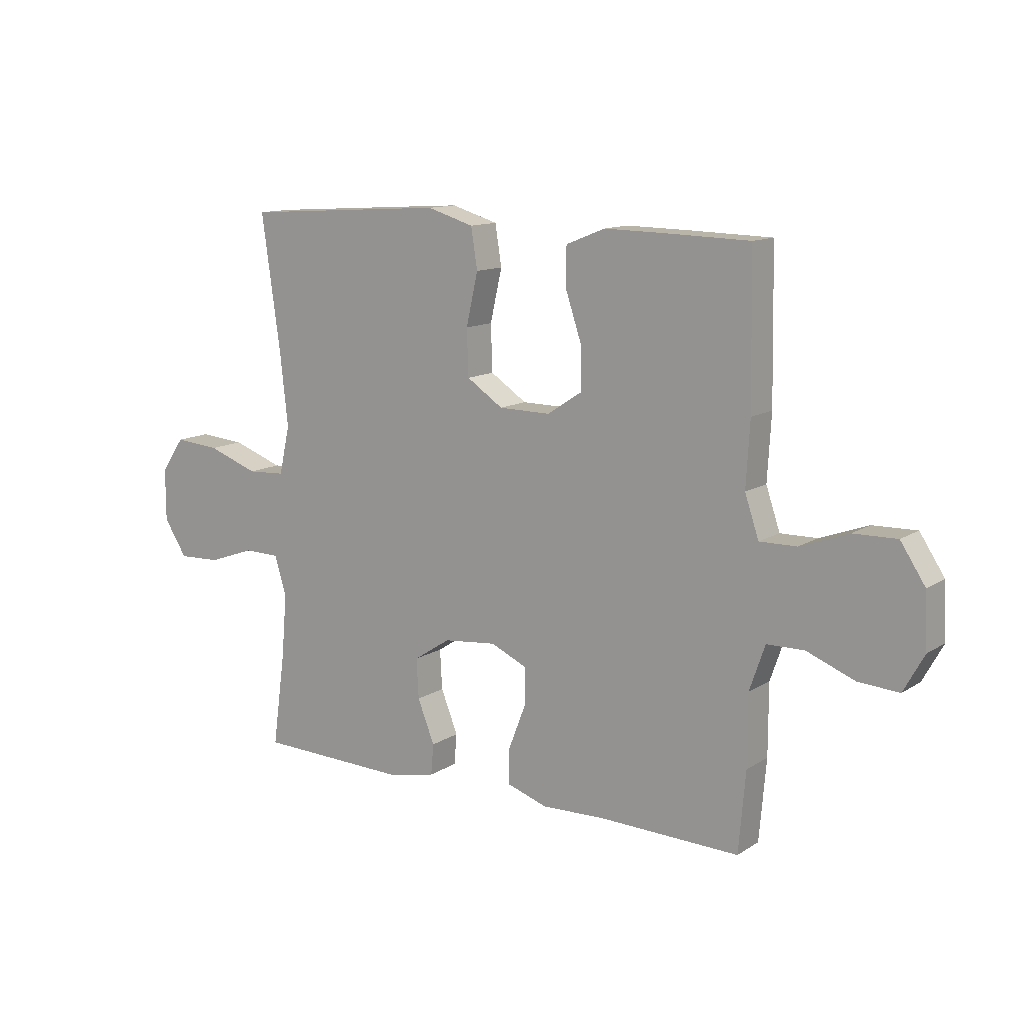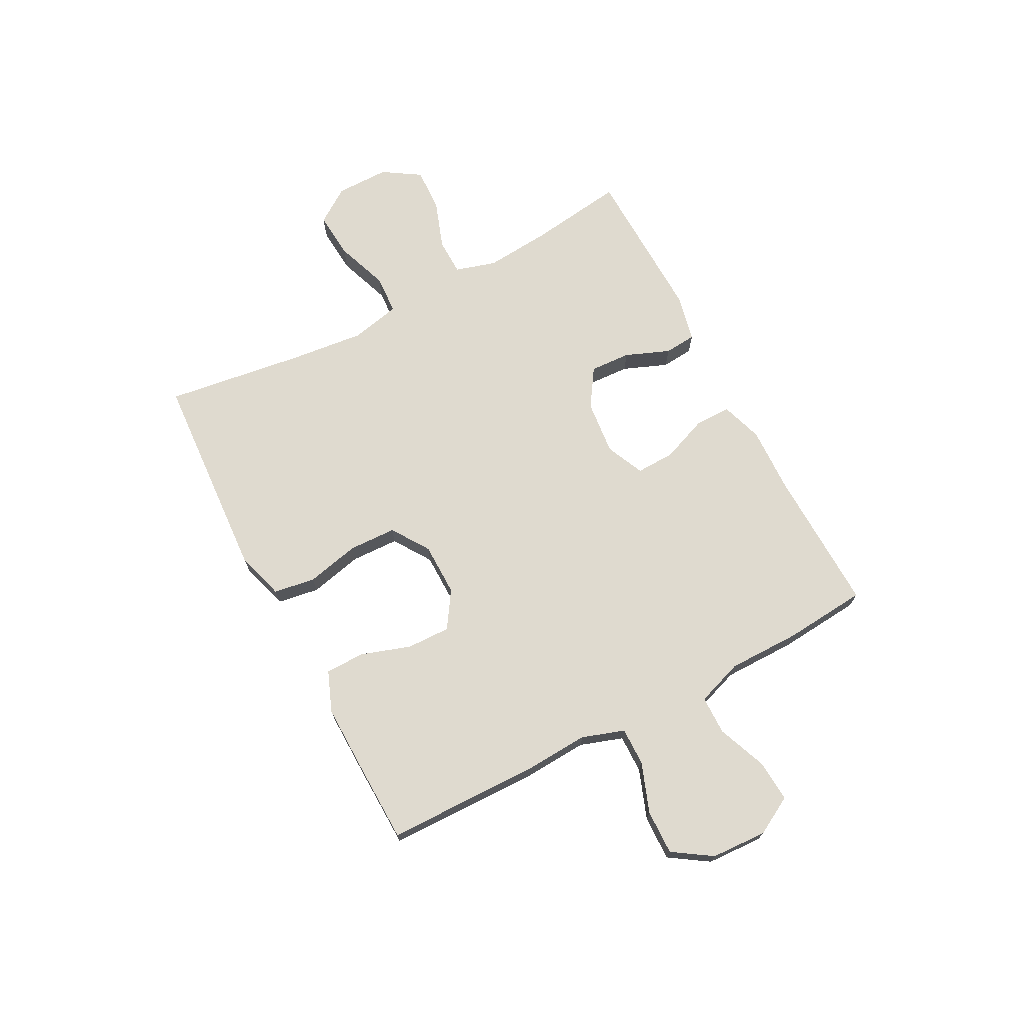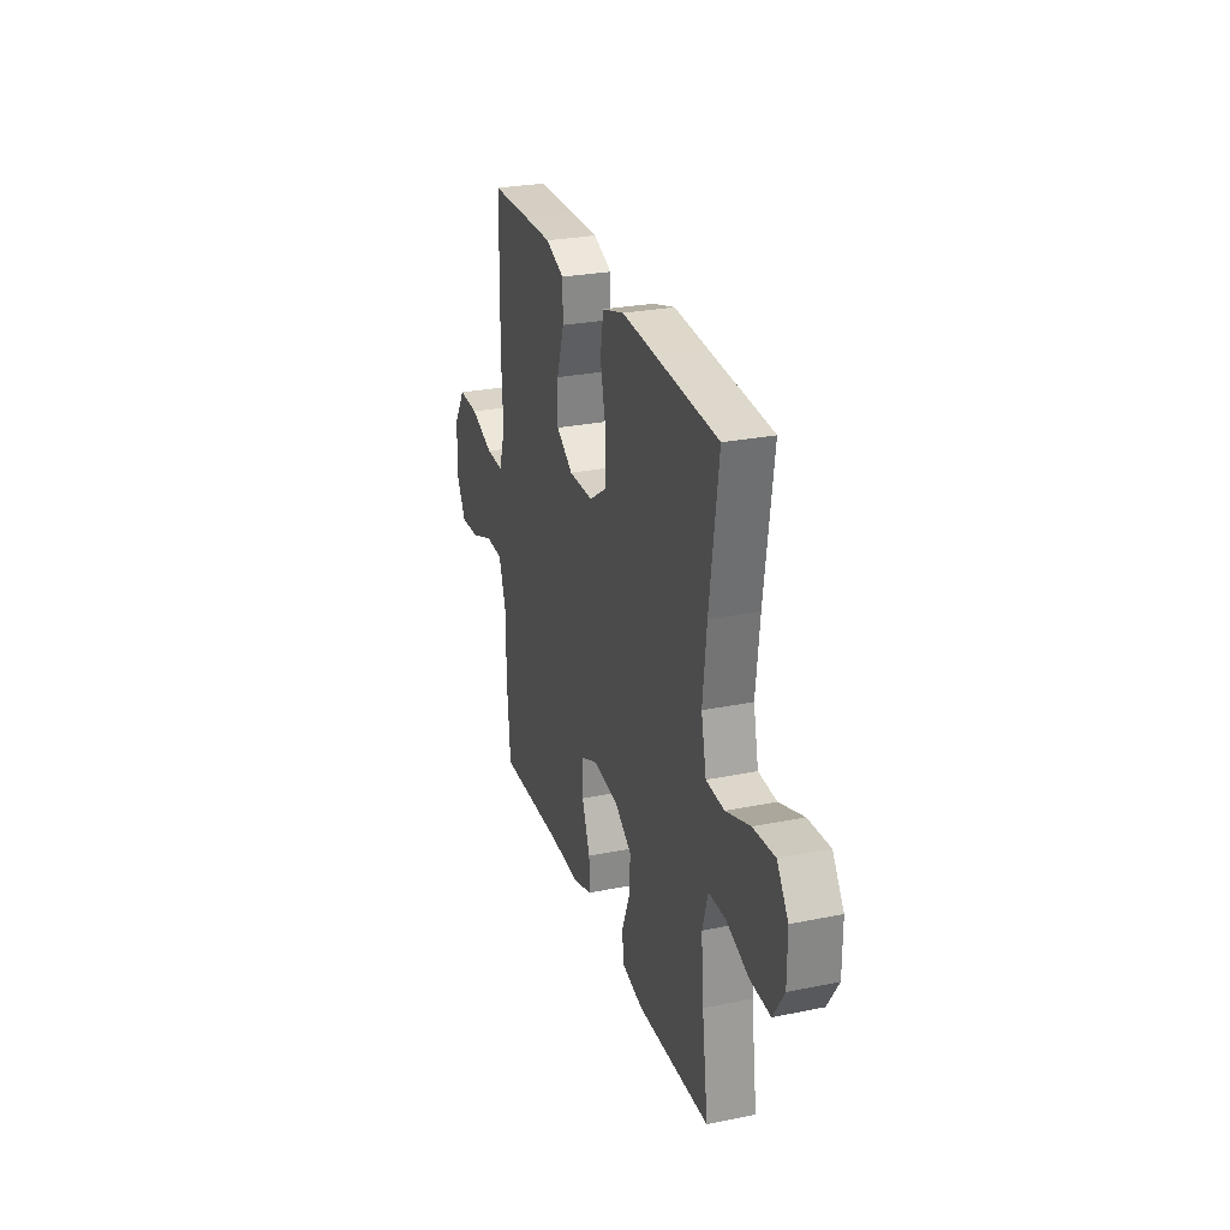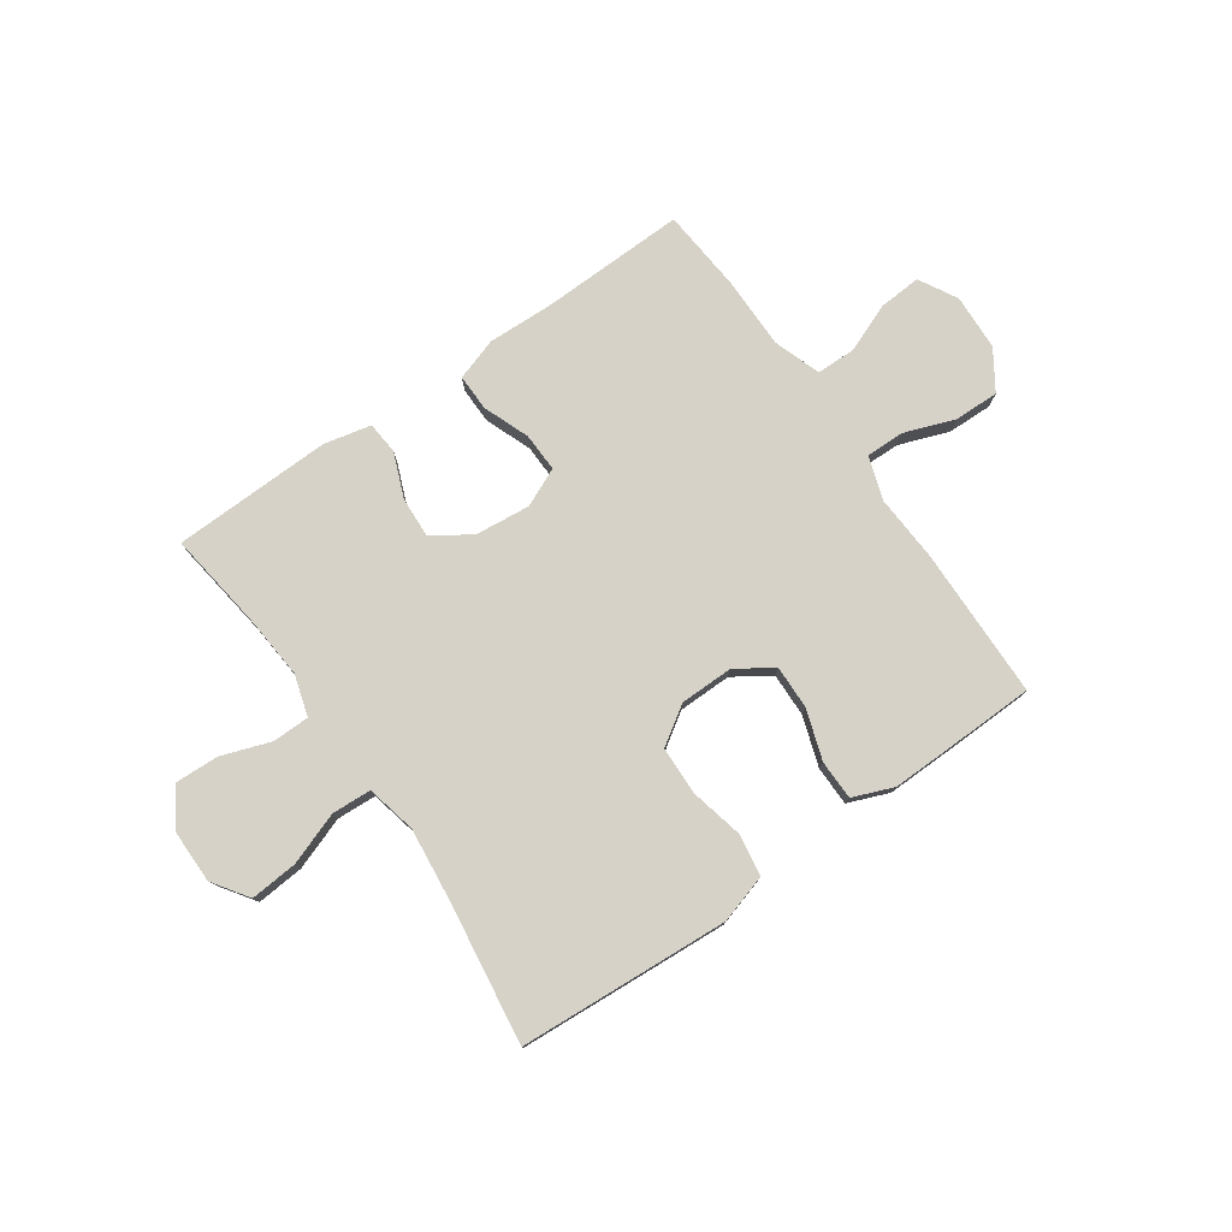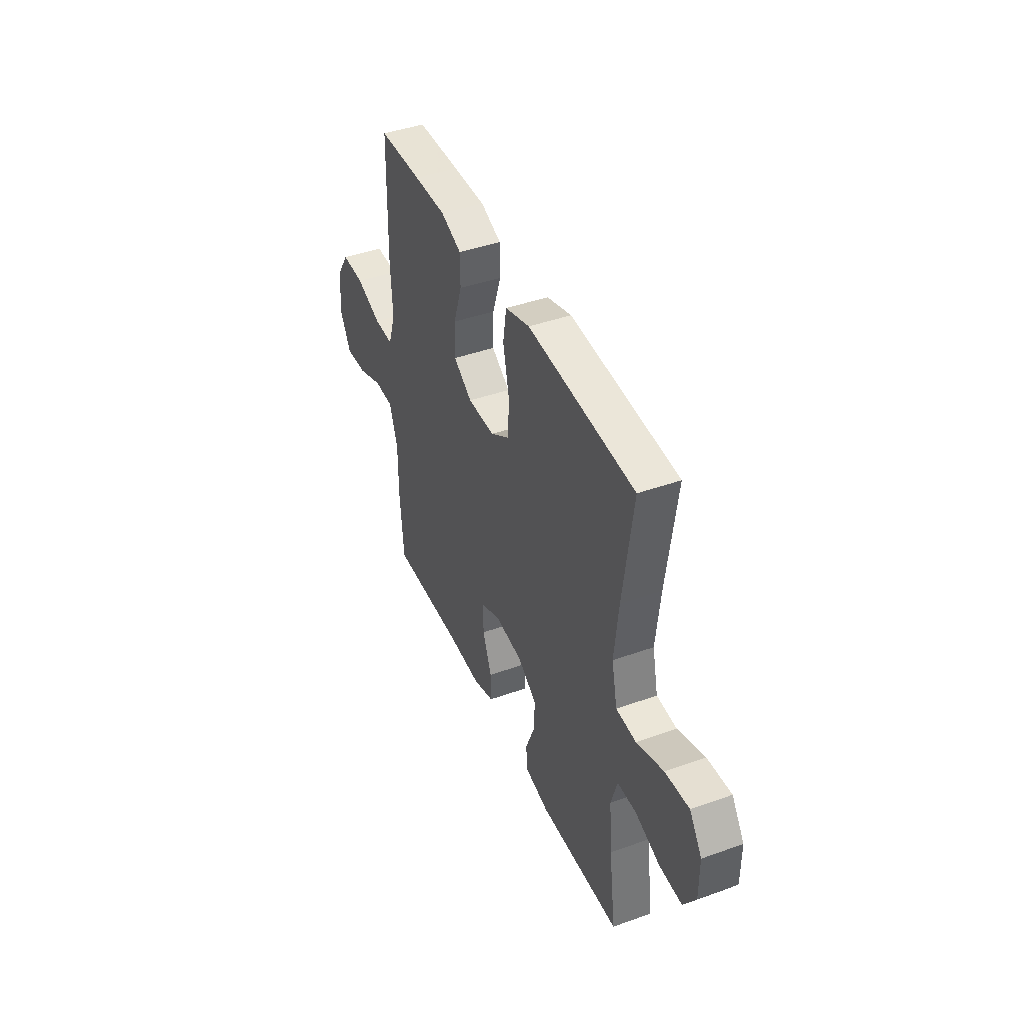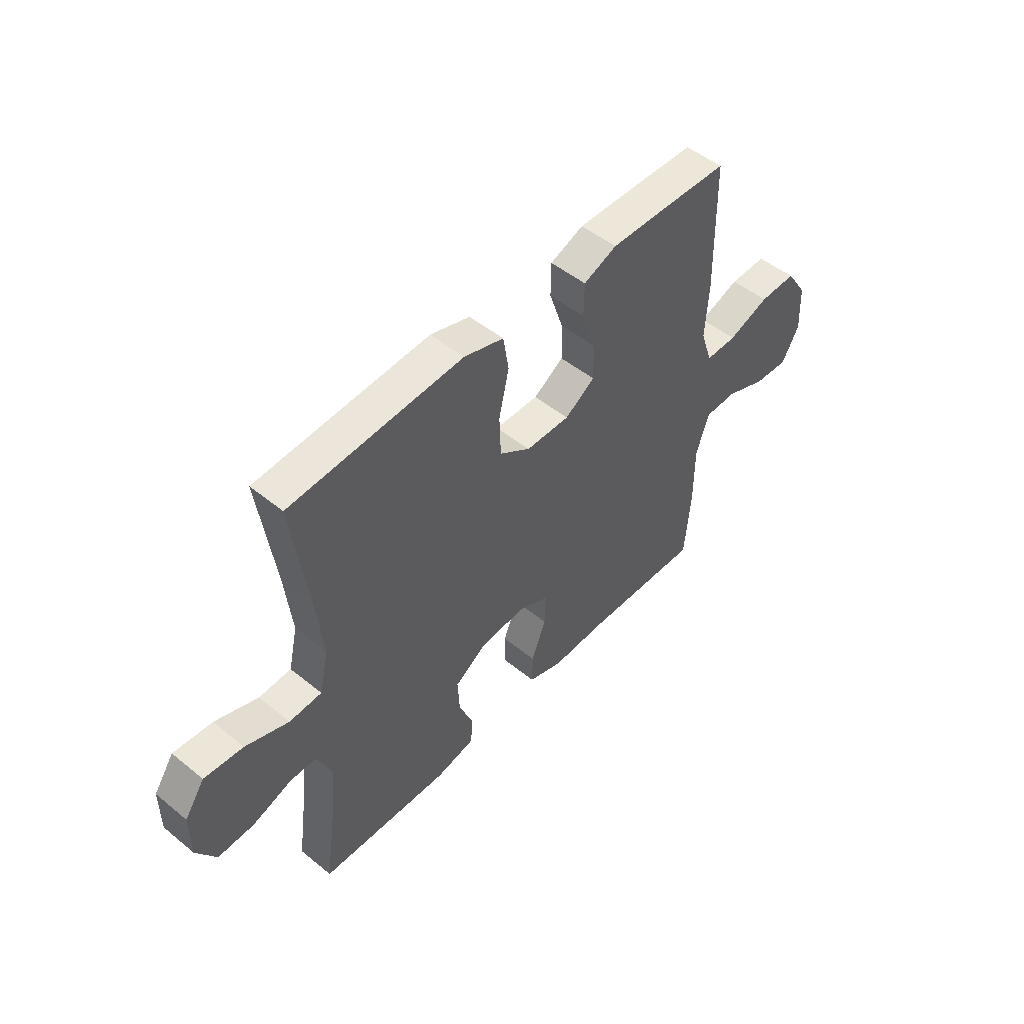
<metadata>
{"format":"obj","ext":"obj","renderer":"f3d","projection":"perspective","resolution":1024,"background":"white","views":[{"elev":12.4,"azim":35.1,"up":"+Z"},{"elev":70.9,"azim":62.2,"up":"+Y"},{"elev":27.4,"azim":-107.4,"up":"+Z"},{"elev":77.6,"azim":-34.9,"up":"+Y"},{"elev":42.6,"azim":-113.1,"up":"+Z"},{"elev":49.8,"azim":-48.1,"up":"+Z"}]}
</metadata>
<code>
v 0.5 0.07 0.5
v 0.505 0.07 0.227
v 0.498 0.07 0.107
v 0.524 0.07 0.03
v 0.593 0.07 0.031
v 0.683 0.07 0.064
v 0.764 0.07 0.066
v 0.81 0.07 -0.004
v 0.815 0.07 -0.105
v 0.777 0.07 -0.174
v 0.701 0.07 -0.169
v 0.612 0.07 -0.134
v 0.542 0.07 -0.135
v 0.513 0.07 -0.219
v 0.513 0.07 -0.35
v 0.5 0.07 -0.5
v 0.238 0.07 -0.493
v 0.119 0.07 -0.497
v 0.043 0.07 -0.472
v 0.044 0.07 -0.406
v 0.076 0.07 -0.323
v 0.078 0.07 -0.253
v 0.009 0.07 -0.222
v -0.09 0.07 -0.232
v -0.159 0.07 -0.277
v -0.155 0.07 -0.351
v -0.123 0.07 -0.431
v -0.128 0.07 -0.489
v -0.213 0.07 -0.508
v -0.5 0.07 -0.5
v -0.476 0.07 -0.325
v -0.466 0.07 -0.208
v -0.488 0.07 -0.134
v -0.555 0.07 -0.133
v -0.643 0.07 -0.164
v -0.722 0.07 -0.167
v -0.765 0.07 -0.1
v -0.765 0.07 -0.003
v -0.721 0.07 0.061
v -0.636 0.07 0.054
v -0.541 0.07 0.02
v -0.47 0.07 0.024
v -0.45 0.07 0.114
v -0.465 0.07 0.25
v -0.5 0.07 0.5
v -0.249 0.07 0.516
v -0.121 0.07 0.524
v -0.034 0.07 0.498
v -0.022 0.07 0.423
v -0.044 0.07 0.326
v -0.041 0.07 0.24
v 0.027 0.07 0.195
v 0.123 0.07 0.194
v 0.189 0.07 0.237
v 0.187 0.07 0.316
v 0.157 0.07 0.406
v 0.158 0.07 0.477
v 0.231 0.07 0.506
v 0.346 0.07 0.504
v 0.5 0 0.5
v 0.505 0 0.227
v 0.498 0 0.107
v 0.524 0 0.03
v 0.593 0 0.031
v 0.683 0 0.064
v 0.764 0 0.066
v 0.81 0 -0.004
v 0.815 0 -0.105
v 0.777 0 -0.174
v 0.701 0 -0.169
v 0.612 0 -0.134
v 0.542 0 -0.135
v 0.513 0 -0.219
v 0.513 0 -0.35
v 0.5 0 -0.5
v 0.238 0 -0.493
v 0.119 0 -0.497
v 0.043 0 -0.472
v 0.044 0 -0.406
v 0.076 0 -0.323
v 0.078 0 -0.253
v 0.009 0 -0.222
v -0.09 0 -0.232
v -0.159 0 -0.277
v -0.155 0 -0.351
v -0.123 0 -0.431
v -0.128 0 -0.489
v -0.213 0 -0.508
v -0.5 0 -0.5
v -0.476 0 -0.325
v -0.466 0 -0.208
v -0.488 0 -0.134
v -0.555 0 -0.133
v -0.643 0 -0.164
v -0.722 0 -0.167
v -0.765 0 -0.1
v -0.765 0 -0.003
v -0.721 0 0.061
v -0.636 0 0.054
v -0.541 0 0.02
v -0.47 0 0.024
v -0.45 0 0.114
v -0.465 0 0.25
v -0.5 0 0.5
v -0.249 0 0.516
v -0.121 0 0.524
v -0.034 0 0.498
v -0.022 0 0.423
v -0.044 0 0.326
v -0.041 0 0.24
v 0.027 0 0.195
v 0.123 0 0.194
v 0.189 0 0.237
v 0.187 0 0.316
v 0.157 0 0.406
v 0.158 0 0.477
v 0.231 0 0.506
v 0.346 0 0.504
f 55 56 57 58
f 54 55 58 59
f 47 48 49 50
f 47 50 51
f 44 45 46 47
f 43 44 47 51
f 42 43 51 52
f 38 39 40 41
f 38 41 42
f 37 38 42
f 34 35 36 37
f 33 34 37 42
f 32 33 42 52
f 28 29 30 31
f 26 27 28 31
f 25 26 31 32
f 24 25 32 52
f 18 19 20 21
f 17 18 21 22
f 14 15 16 17
f 13 14 17 22
f 9 10 11 12
f 9 12 13
f 8 9 13
f 5 6 7 8
f 4 5 8 13
f 3 4 13 22
f 54 59 1 2
f 53 54 2 3
f 23 24 52 53
f 3 22 23 53
f 117 116 115 114
f 118 117 114 113
f 109 108 107 106
f 110 109 106
f 106 105 104 103
f 110 106 103 102
f 111 110 102 101
f 100 99 98 97
f 101 100 97
f 101 97 96
f 96 95 94 93
f 101 96 93 92
f 111 101 92 91
f 90 89 88 87
f 90 87 86 85
f 91 90 85 84
f 111 91 84 83
f 80 79 78 77
f 81 80 77 76
f 76 75 74 73
f 81 76 73 72
f 71 70 69 68
f 72 71 68
f 72 68 67
f 67 66 65 64
f 72 67 64 63
f 81 72 63 62
f 61 60 118 113
f 62 61 113 112
f 112 111 83 82
f 112 82 81 62
f 1 60 61 2
f 2 61 62 3
f 3 62 63 4
f 4 63 64 5
f 5 64 65 6
f 6 65 66 7
f 7 66 67 8
f 8 67 68 9
f 9 68 69 10
f 10 69 70 11
f 11 70 71 12
f 12 71 72 13
f 13 72 73 14
f 14 73 74 15
f 15 74 75 16
f 16 75 76 17
f 17 76 77 18
f 18 77 78 19
f 19 78 79 20
f 20 79 80 21
f 21 80 81 22
f 22 81 82 23
f 23 82 83 24
f 24 83 84 25
f 25 84 85 26
f 26 85 86 27
f 27 86 87 28
f 28 87 88 29
f 29 88 89 30
f 30 89 90 31
f 31 90 91 32
f 32 91 92 33
f 33 92 93 34
f 34 93 94 35
f 35 94 95 36
f 36 95 96 37
f 37 96 97 38
f 38 97 98 39
f 39 98 99 40
f 40 99 100 41
f 41 100 101 42
f 42 101 102 43
f 43 102 103 44
f 44 103 104 45
f 45 104 105 46
f 46 105 106 47
f 47 106 107 48
f 48 107 108 49
f 49 108 109 50
f 50 109 110 51
f 51 110 111 52
f 52 111 112 53
f 53 112 113 54
f 54 113 114 55
f 55 114 115 56
f 56 115 116 57
f 57 116 117 58
f 58 117 118 59
f 59 118 60 1

</code>
